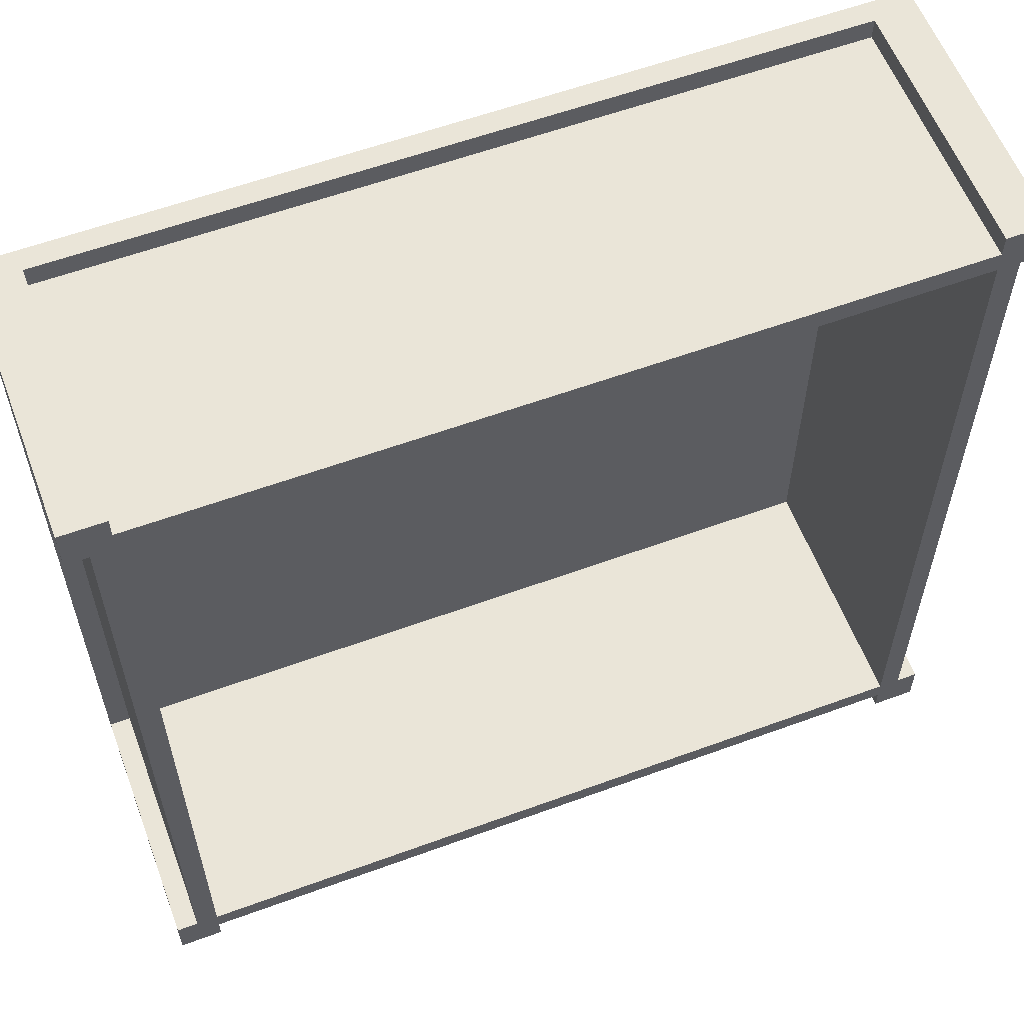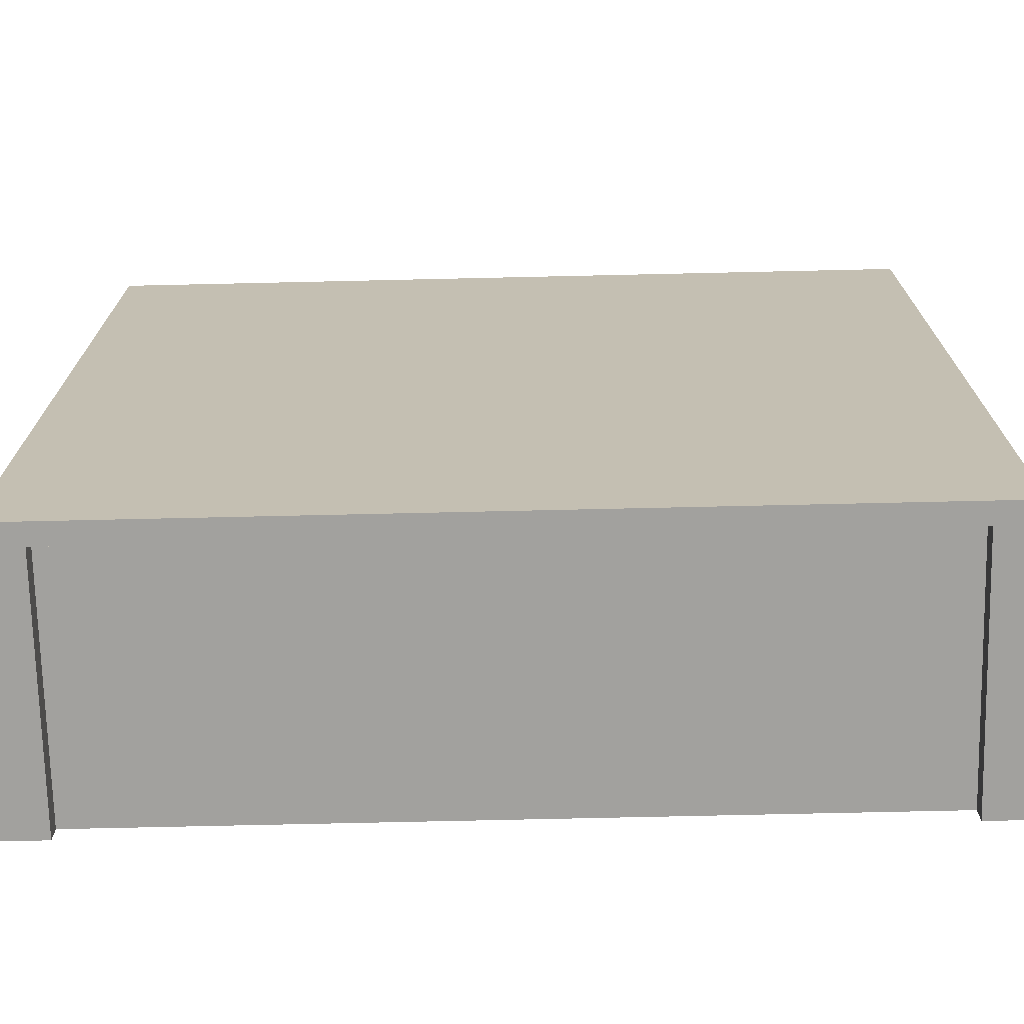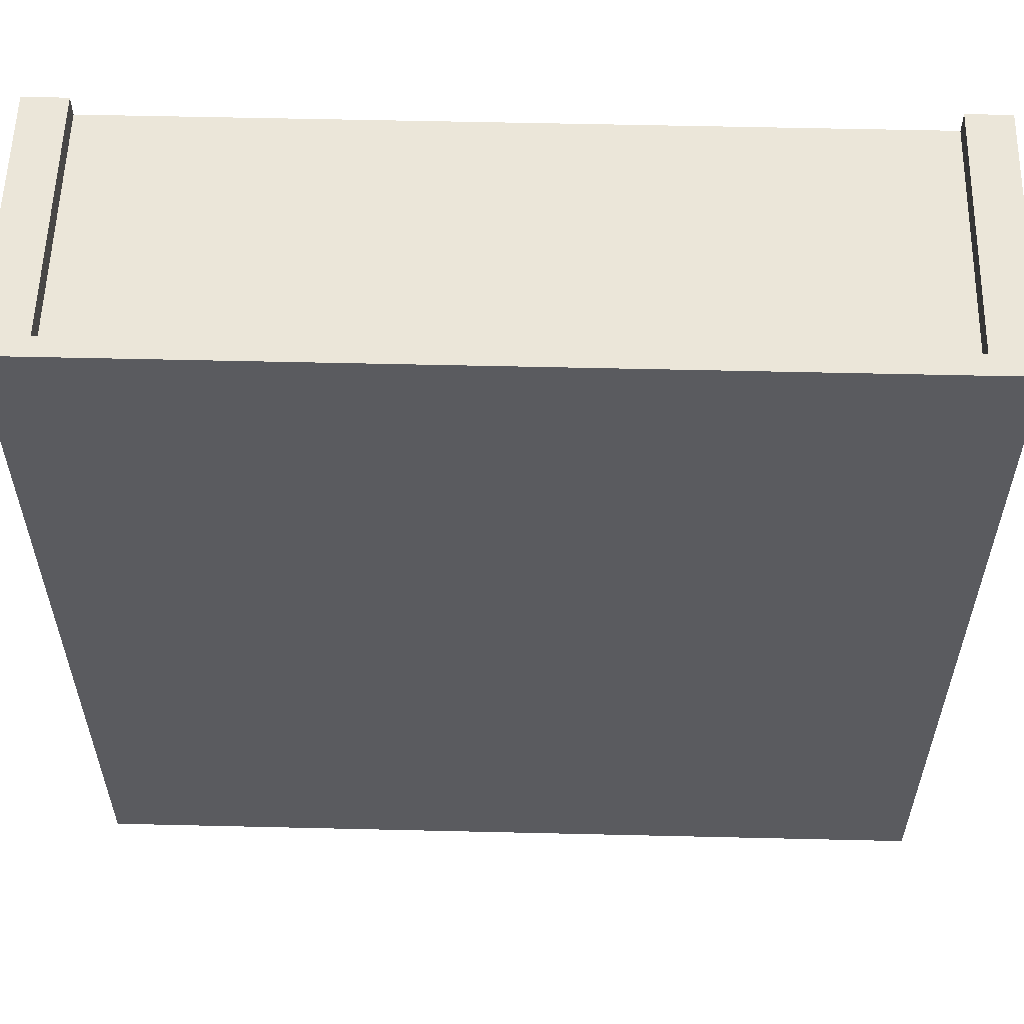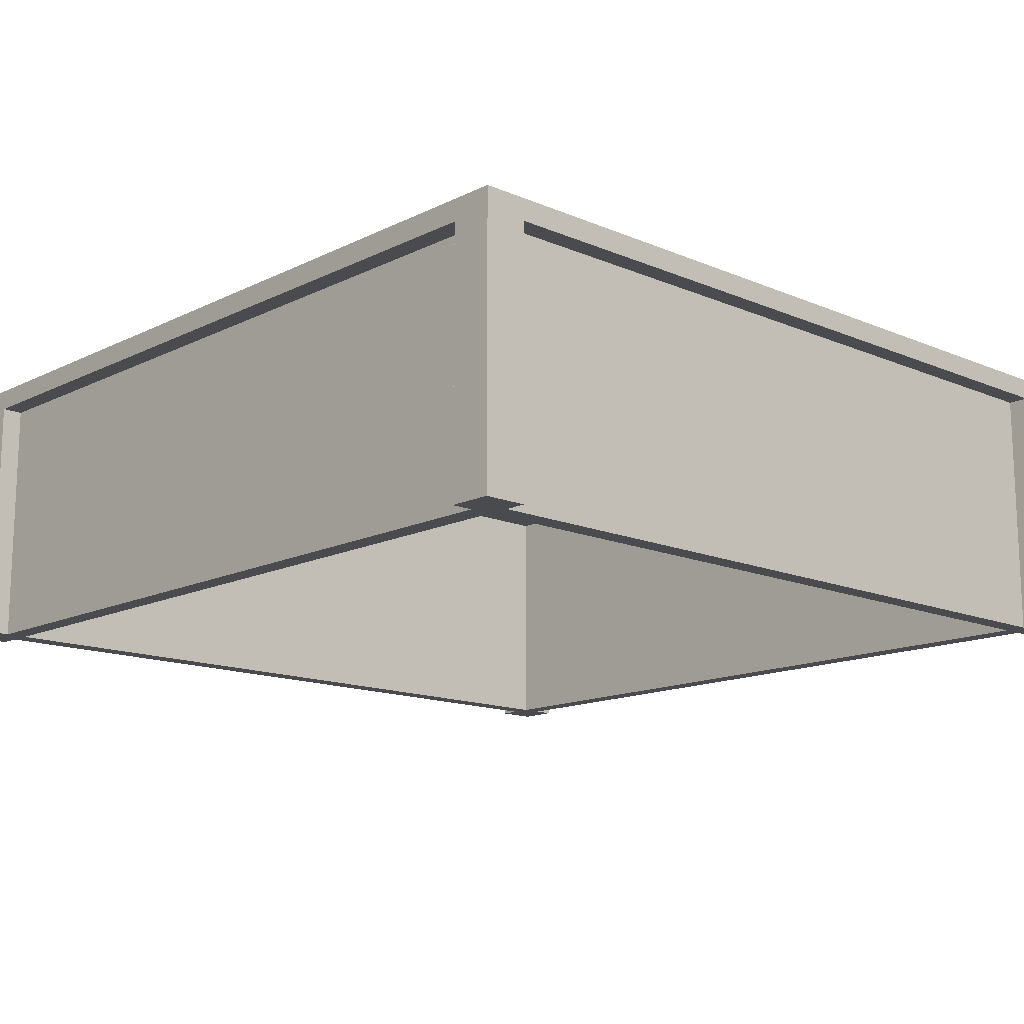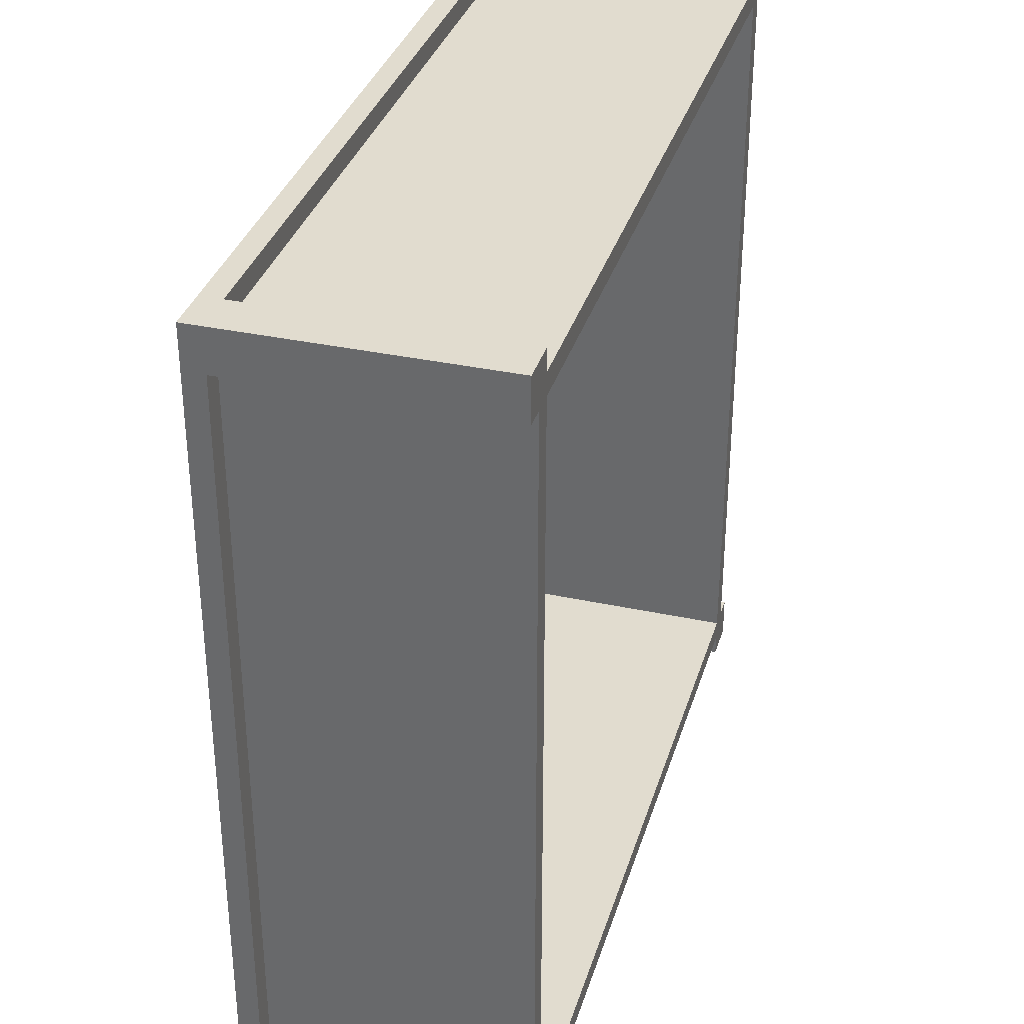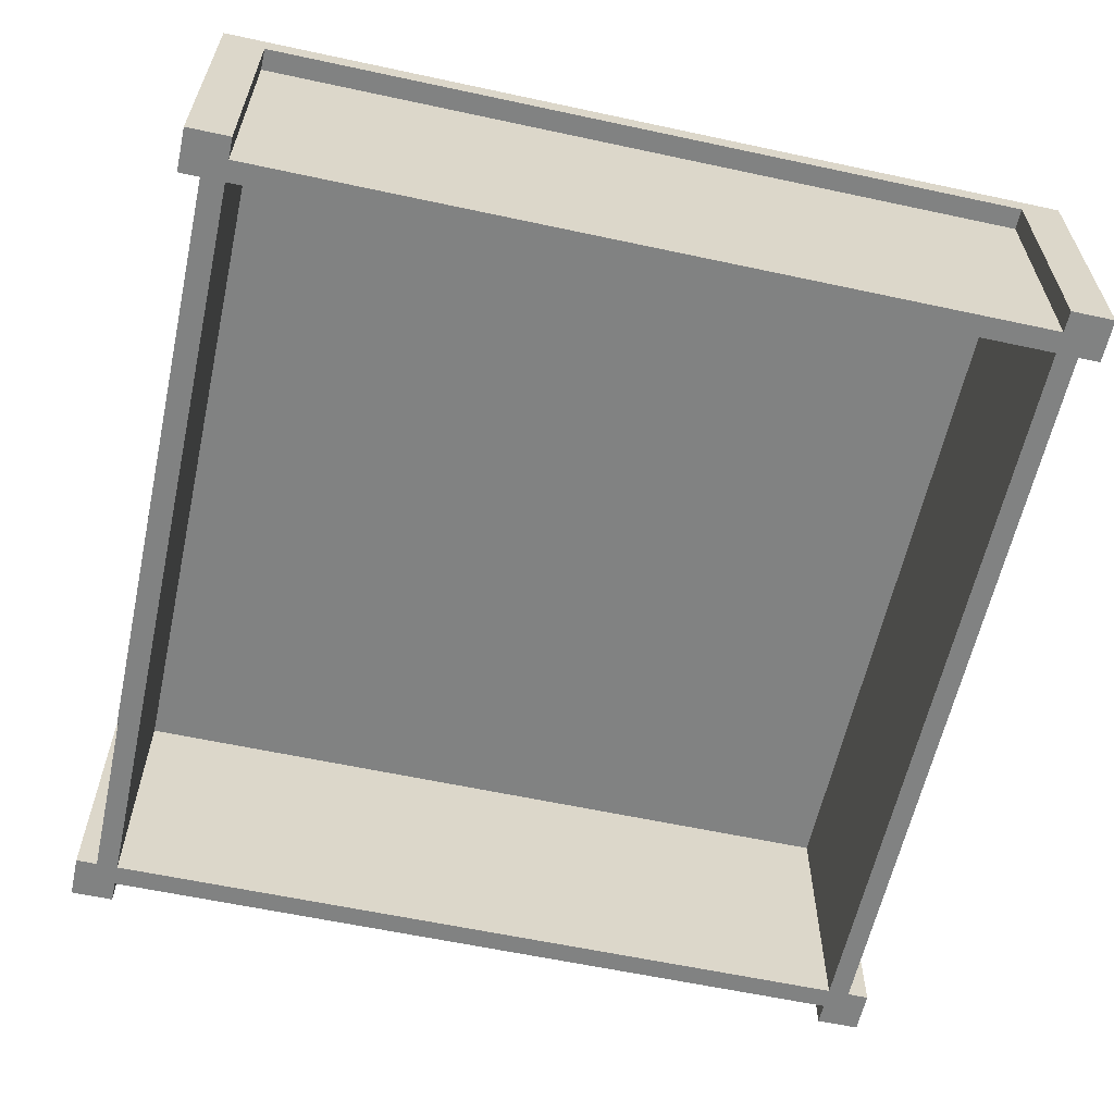
<metadata>
{"format":"obj","ext":"obj","renderer":"f3d","projection":"perspective","resolution":1024,"background":"white","views":[{"elev":58.9,"azim":-20.7,"up":"+Z"},{"elev":-72.1,"azim":-178.7,"up":"+Z"},{"elev":57.0,"azim":-178.6,"up":"+Z"},{"elev":-14.2,"azim":-133.0,"up":"+Y"},{"elev":34.4,"azim":-73.8,"up":"+Z"},{"elev":-60.6,"azim":-12.4,"up":"+Y"}]}
</metadata>
<code>
o
v -2 0 2
v -2 0 1.8
v -2 0 -1.8
v -2 0 -2
v -2 1.2 2
v -2 1.2 1.8
v -2 1.2 -1.8
v -2 1.2 -2
v -2 1.3 2
v -2 1.3 -2
v -1.9 0 1.8
v -1.9 0 -1.8
v -1.9 0.5 0.1
v -1.9 0.5 -0.1
v -1.9 0.7 0.1
v -1.9 0.7 -0.1
v -1.9 1.2 1.8
v -1.9 1.2 -1.8
v 1.8 0 2
v 1.8 0 1.9
v 1.8 0 1.8
v 1.8 0 -1.8
v 1.8 0 -1.9
v 1.8 0 -2
v 1.8 0.5 -2.384e-07
v 1.8 0.5 -0.2
v 1.8 0.7 -2.384e-07
v 1.8 0.7 -0.2
v 1.8 1.2 2
v 1.8 1.2 1.9
v 1.8 1.2 1.8
v 1.8 1.2 -1.8
v 1.8 1.2 -1.9
v 1.8 1.2 -2
v -1.8 0 2
v -1.8 0 1.9
v -1.8 0 1.8
v -1.8 0 -1.8
v -1.8 0 -1.9
v -1.8 0 -2
v -1.8 0.5 0.1
v -1.8 0.5 -0.1
v -1.8 0.7 0.1
v -1.8 0.7 -0.1
v -1.8 1.2 2
v -1.8 1.2 1.9
v -1.8 1.2 1.8
v -1.8 1.2 -1.8
v -1.8 1.2 -1.9
v -1.8 1.2 -2
v 1.9 0 1.8
v 1.9 0 -1.8
v 1.9 0.5 -2.384e-07
v 1.9 0.5 -0.2
v 1.9 0.7 -2.384e-07
v 1.9 0.7 -0.2
v 1.9 1.2 1.8
v 1.9 1.2 -1.8
v 2 0 2
v 2 0 1.8
v 2 0 -1.8
v 2 0 -2
v 2 1.2 2
v 2 1.2 1.8
v 2 1.2 -1.8
v 2 1.2 -2
v 2 1.3 2
v 2 1.3 -2
v -2 0 2
v -2 1.2 2
v -2 1.3 2
v -1.8 0 2
v -1.8 1.2 2
v 1.8 0 2
v 1.8 1.2 2
v 2 0 2
v 2 1.2 2
v 2 1.3 2
v -1.8 0 1.9
v -1.8 1.2 1.9
v 2.384e-07 0.5 1.9
v 2.384e-07 0.7 1.9
v 0.2 0.5 1.9
v 0.2 0.7 1.9
v 1.8 0 1.9
v 1.8 1.2 1.9
v -2 0 -1.8
v -2 1.2 -1.8
v -1.9 0 -1.8
v -1.9 1.2 -1.8
v -1.8 0 -1.8
v -1.8 1.2 -1.8
v -0.1 0.5 -1.8
v -0.1 0.7 -1.8
v 0.1 0.5 -1.8
v 0.1 0.7 -1.8
v 1.8 0 -1.8
v 1.8 1.2 -1.8
v 1.9 0 -1.8
v 1.9 1.2 -1.8
v 2 0 -1.8
v 2 1.2 -1.8
v -2 0 1.8
v -2 1.2 1.8
v -1.9 0 1.8
v -1.9 1.2 1.8
v -1.8 0 1.8
v -1.8 1.2 1.8
v 2.384e-07 0.5 1.8
v 2.384e-07 0.7 1.8
v 0.2 0.5 1.8
v 0.2 0.7 1.8
v 1.8 0 1.8
v 1.8 1.2 1.8
v 1.9 0 1.8
v 1.9 1.2 1.8
v 2 0 1.8
v 2 1.2 1.8
v -1.8 0 -1.9
v -1.8 1.2 -1.9
v -0.1 0.5 -1.9
v -0.1 0.7 -1.9
v 0.1 0.5 -1.9
v 0.1 0.7 -1.9
v 1.8 0 -1.9
v 1.8 1.2 -1.9
v -2 0 -2
v -2 1.2 -2
v -2 1.3 -2
v -1.8 0 -2
v -1.8 1.2 -2
v 1.8 0 -2
v 1.8 1.2 -2
v 2 0 -2
v 2 1.2 -2
v 2 1.3 -2
v -2 0 2
v -1.8 0 2
v 1.8 0 2
v 2 0 2
v -1.8 0 1.9
v 1.8 0 1.9
v -2 0 1.8
v -1.9 0 1.8
v -1.8 0 1.8
v 1.8 0 1.8
v 1.9 0 1.8
v 2 0 1.8
v -2 0 -1.8
v -1.9 0 -1.8
v -1.8 0 -1.8
v 1.8 0 -1.8
v 1.9 0 -1.8
v 2 0 -1.8
v -1.8 0 -1.9
v 1.8 0 -1.9
v -2 0 -2
v -1.8 0 -2
v 1.8 0 -2
v 2 0 -2
v -1.8 1.2 2
v 1.8 1.2 2
v -1.8 1.2 1.9
v 1.8 1.2 1.9
v -2 1.2 1.8
v -1.9 1.2 1.8
v -1.8 1.2 1.8
v 1.8 1.2 1.8
v 1.9 1.2 1.8
v 2 1.2 1.8
v -2 1.2 -1.8
v -1.9 1.2 -1.8
v -1.8 1.2 -1.8
v 1.8 1.2 -1.8
v 1.9 1.2 -1.8
v 2 1.2 -1.8
v -1.8 1.2 -1.9
v 1.8 1.2 -1.9
v -1.8 1.2 -2
v 1.8 1.2 -2
v -2 1.3 2
v 2 1.3 2
v -2 1.3 -2
v 2 1.3 -2
f 5 2 1
f 6 2 5
f 7 4 3
f 8 4 7
f 9 6 5
f 9 7 6
f 9 8 7
f 10 8 9
f 13 12 11
f 14 12 13
f 15 13 11
f 15 14 13
f 16 12 14
f 16 14 15
f 17 15 11
f 17 16 15
f 18 12 16
f 18 16 17
f 25 22 21
f 26 22 25
f 27 25 21
f 27 26 25
f 28 22 26
f 28 26 27
f 29 20 19
f 30 20 29
f 31 27 21
f 31 28 27
f 32 22 28
f 32 28 31
f 33 24 23
f 34 24 33
f 37 38 41
f 41 38 42
f 37 41 43
f 41 42 43
f 42 38 44
f 43 42 44
f 35 36 45
f 45 36 46
f 37 43 47
f 43 44 47
f 44 38 48
f 47 44 48
f 39 40 49
f 49 40 50
f 51 52 53
f 53 52 54
f 51 53 55
f 53 54 55
f 54 52 56
f 55 54 56
f 51 55 57
f 55 56 57
f 56 52 58
f 57 56 58
f 59 60 63
f 63 60 64
f 61 62 65
f 65 62 66
f 63 64 67
f 64 65 67
f 65 66 67
f 67 66 68
f 72 70 69
f 73 71 70
f 73 70 72
f 75 71 73
f 76 75 74
f 77 71 75
f 77 75 76
f 78 71 77
f 81 80 79
f 82 80 81
f 83 81 79
f 83 82 81
f 84 80 82
f 84 82 83
f 85 83 79
f 85 84 83
f 86 80 84
f 86 84 85
f 89 88 87
f 90 88 89
f 93 92 91
f 94 92 93
f 95 93 91
f 95 94 93
f 96 92 94
f 96 94 95
f 97 95 91
f 97 96 95
f 98 92 96
f 98 96 97
f 101 100 99
f 102 100 101
f 103 104 105
f 105 104 106
f 107 108 109
f 109 108 110
f 107 109 111
f 109 110 111
f 110 108 112
f 111 110 112
f 107 111 113
f 111 112 113
f 112 108 114
f 113 112 114
f 115 116 117
f 117 116 118
f 119 120 121
f 121 120 122
f 119 121 123
f 121 122 123
f 122 120 124
f 123 122 124
f 119 123 125
f 123 124 125
f 124 120 126
f 125 124 126
f 127 128 130
f 128 129 131
f 130 128 131
f 131 129 133
f 132 133 134
f 133 129 135
f 134 133 135
f 135 129 136
f 141 138 137
f 142 140 139
f 143 141 137
f 144 141 143
f 145 142 141
f 145 141 144
f 146 140 142
f 146 142 145
f 147 140 146
f 148 140 147
f 150 145 144
f 151 145 150
f 152 147 146
f 153 147 152
f 155 151 150
f 155 150 149
f 155 152 151
f 156 154 153
f 156 152 155
f 156 153 152
f 157 155 149
f 158 155 157
f 159 154 156
f 160 154 159
f 163 162 161
f 164 162 163
f 171 166 165
f 172 166 171
f 173 168 167
f 174 168 173
f 175 170 169
f 176 170 175
f 179 178 177
f 180 178 179
f 181 182 183
f 183 182 184

</code>
